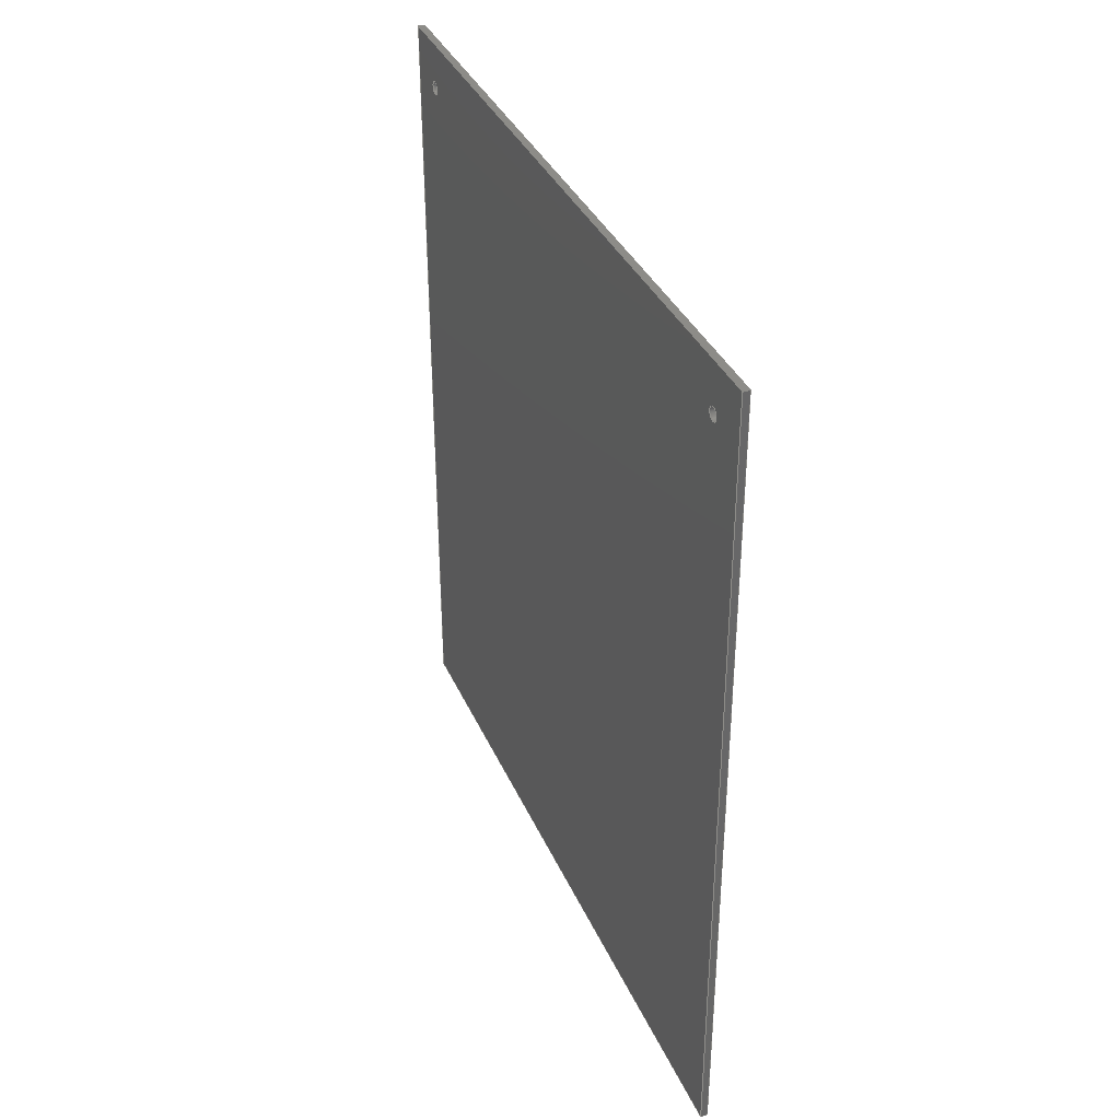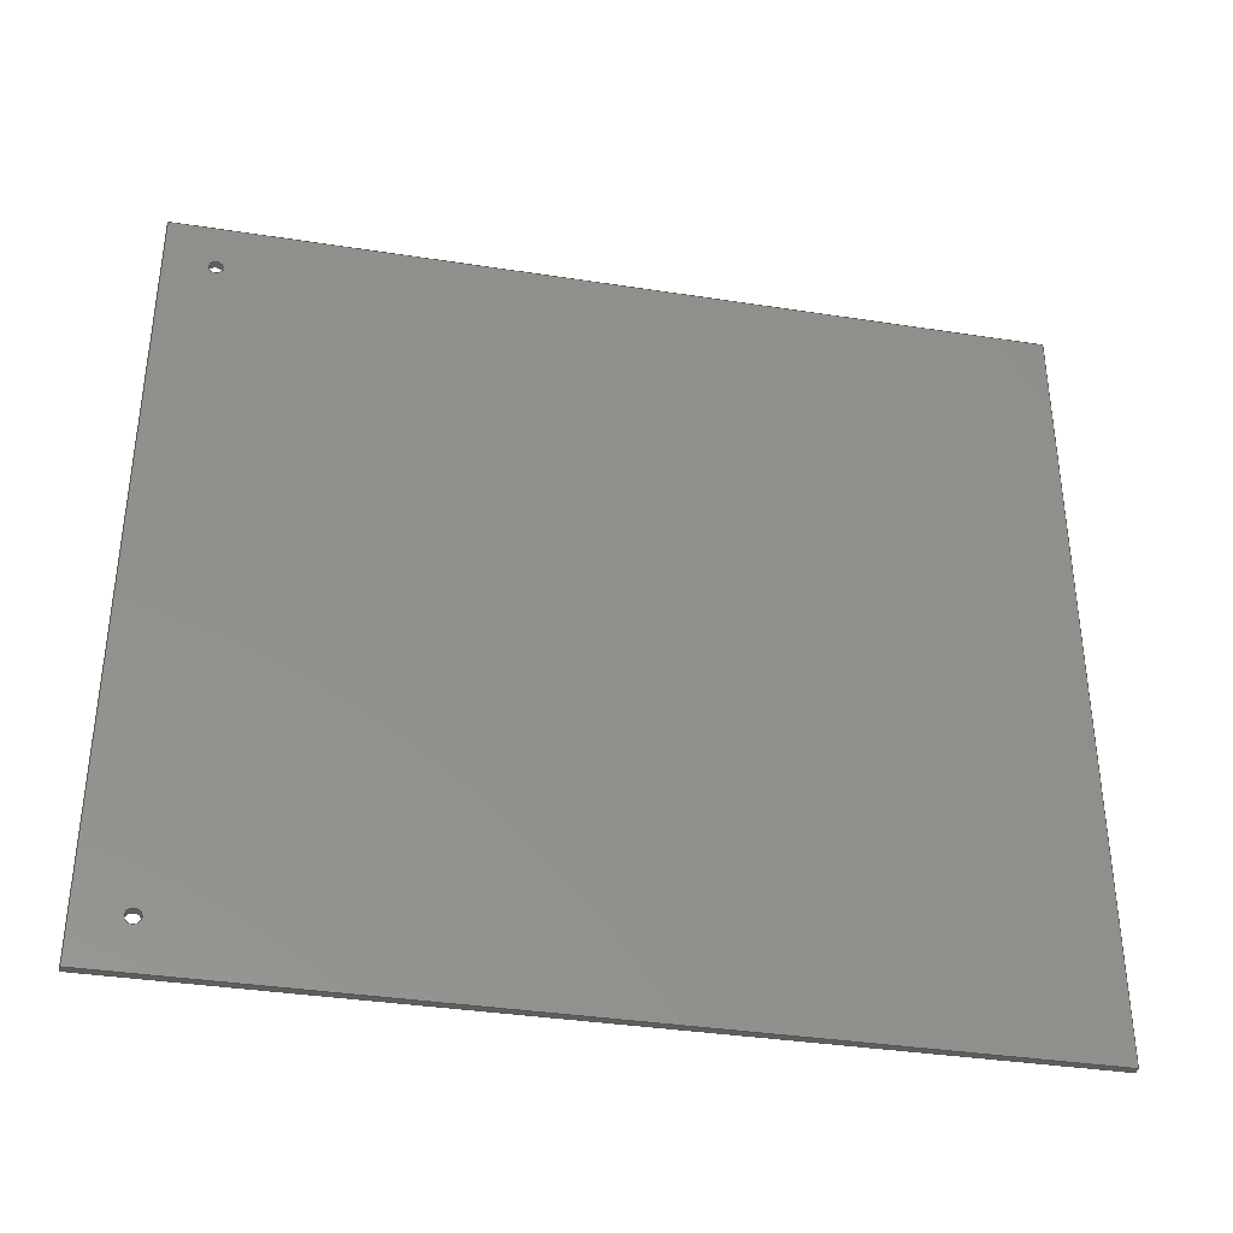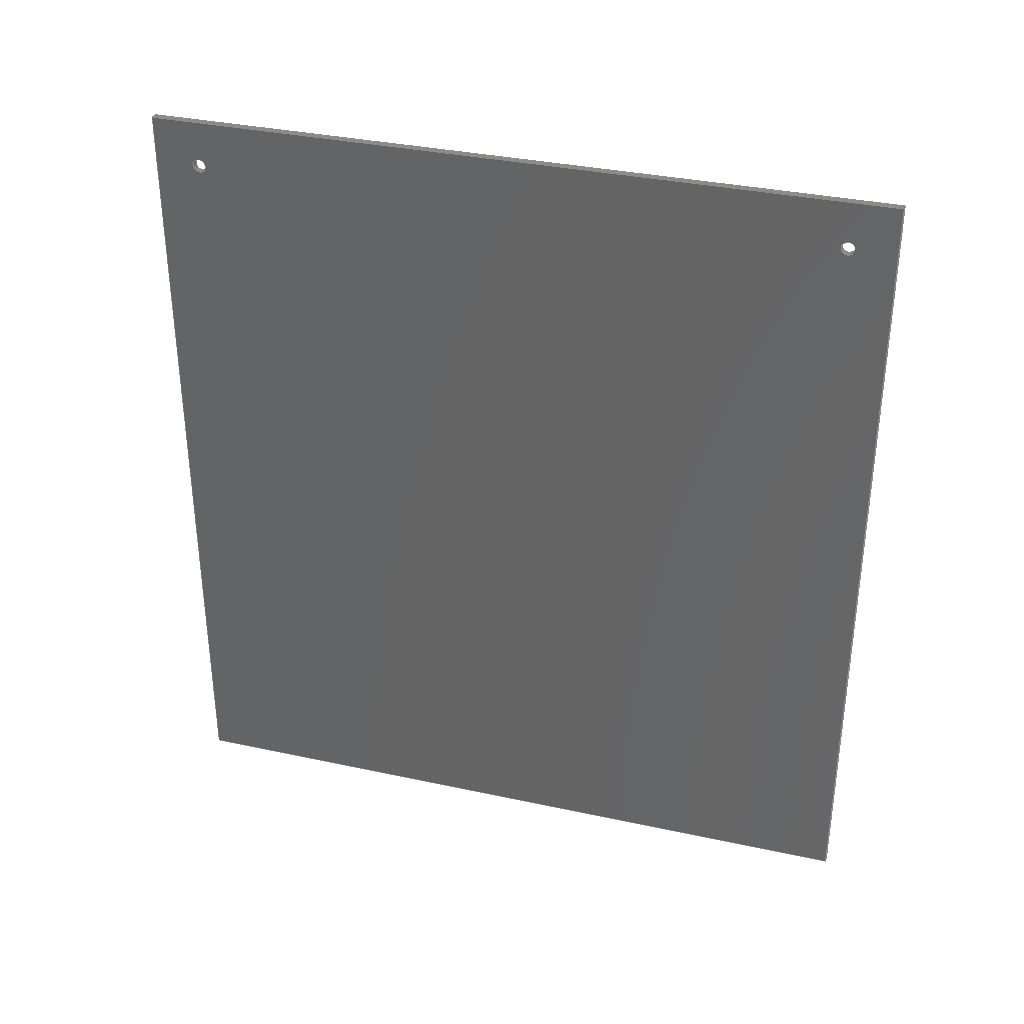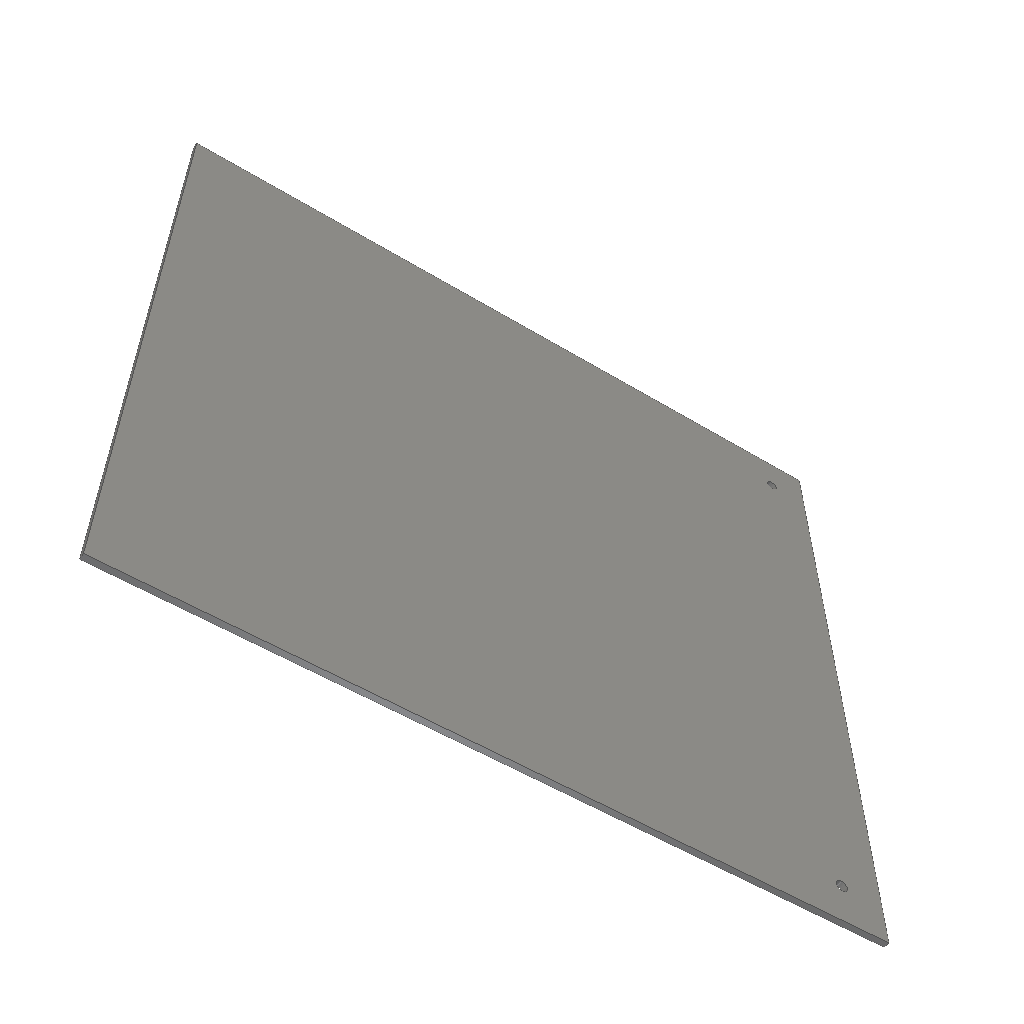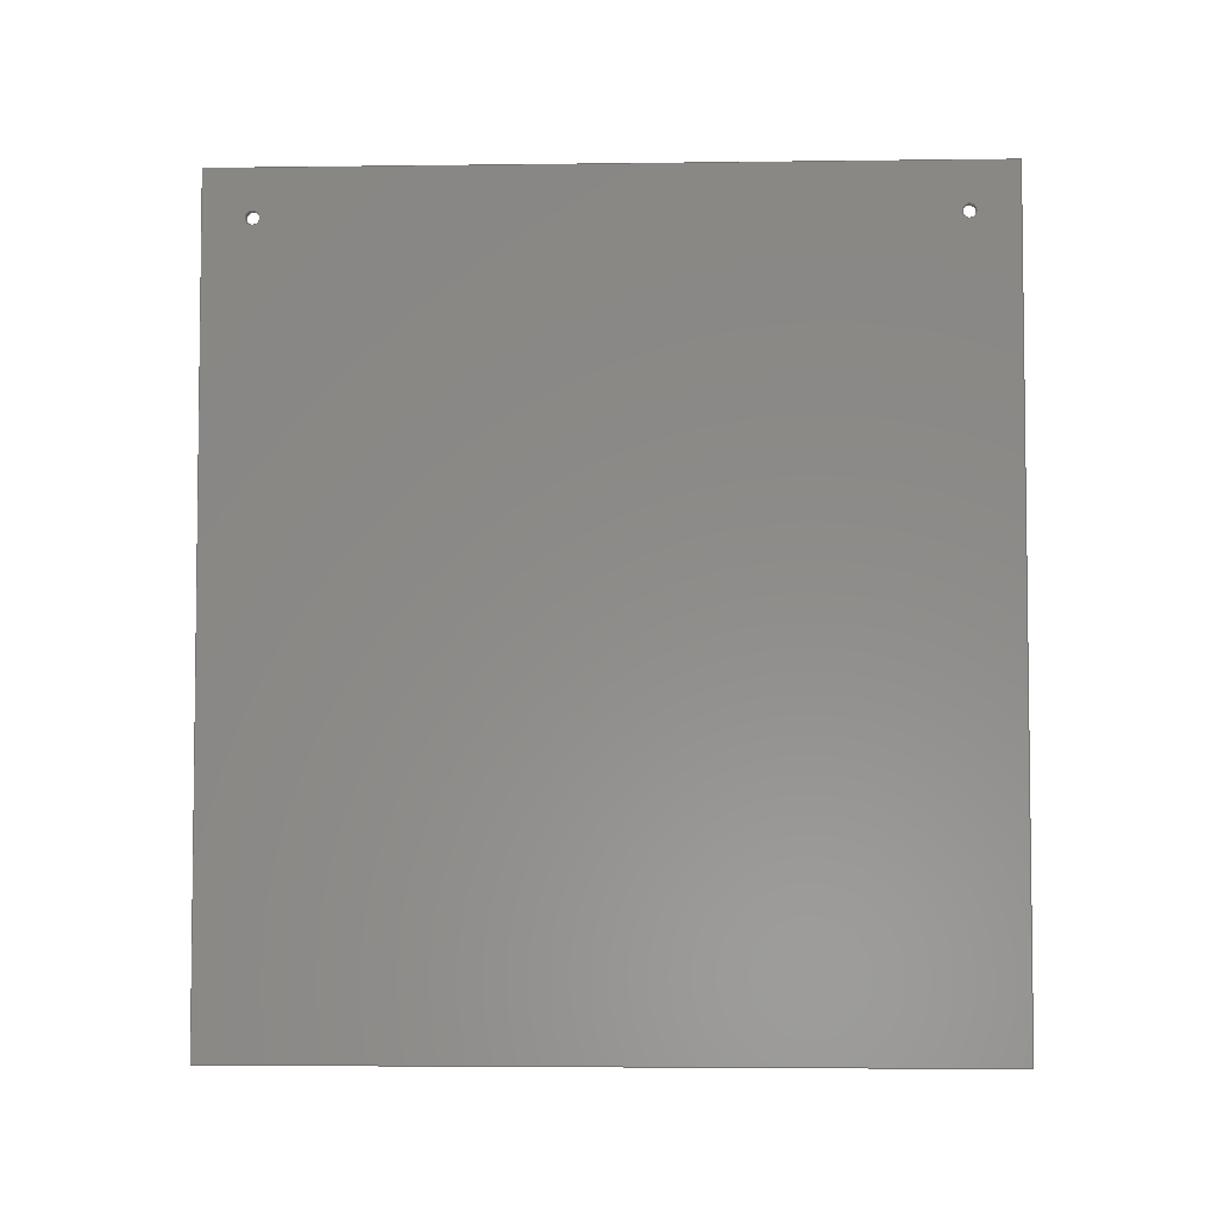
<metadata>
{"format":"step","ext":"stp","renderer":"f3d","projection":"perspective","resolution":1024,"background":"white","views":[{"elev":36.0,"azim":-21.7,"up":"+Z"},{"elev":-36.5,"azim":78.6,"up":"+Y"},{"elev":34.1,"azim":-73.6,"up":"+Z"},{"elev":-54.8,"azim":-122.8,"up":"+Y"},{"elev":-4.4,"azim":92.4,"up":"+Z"}]}
</metadata>
<code>
ISO-10303-21;
DATA;
#1=MECHANICAL_DESIGN_GEOMETRIC_PRESENTATION_REPRESENTATION('',(#4),#248);
#2=SHAPE_REPRESENTATION_RELATIONSHIP('SRR','None',#258,#3);
#3=ADVANCED_BREP_SHAPE_REPRESENTATION('',(#5),#247);
#4=STYLED_ITEM('',(#268),#5);
#5=MANIFOLD_SOLID_BREP('Solid1',#138);
#6=LINE('',#222,#18);
#7=LINE('',#224,#19);
#8=LINE('',#226,#20);
#9=LINE('',#227,#21);
#10=LINE('',#230,#22);
#11=LINE('',#232,#23);
#12=LINE('',#233,#24);
#13=LINE('',#236,#25);
#14=LINE('',#237,#26);
#15=LINE('',#240,#27);
#16=LINE('',#241,#28);
#17=LINE('',#243,#29);
#18=VECTOR('',#186,39.37);
#19=VECTOR('',#187,39.37);
#20=VECTOR('',#188,39.37);
#21=VECTOR('',#189,39.37);
#22=VECTOR('',#192,39.37);
#23=VECTOR('',#193,39.37);
#24=VECTOR('',#194,39.37);
#25=VECTOR('',#197,39.37);
#26=VECTOR('',#198,39.37);
#27=VECTOR('',#201,39.37);
#28=VECTOR('',#202,39.37);
#29=VECTOR('',#205,39.37);
#30=PLANE('',#164);
#31=PLANE('',#165);
#32=PLANE('',#166);
#33=PLANE('',#167);
#34=PLANE('',#168);
#35=PLANE('',#169);
#36=FACE_BOUND('',#51,.T.);
#37=FACE_BOUND('',#53,.T.);
#38=FACE_BOUND('',#55,.T.);
#39=FACE_BOUND('',#56,.T.);
#40=FACE_BOUND('',#62,.T.);
#41=FACE_BOUND('',#63,.T.);
#42=FACE_OUTER_BOUND('',#50,.T.);
#43=FACE_OUTER_BOUND('',#52,.T.);
#44=FACE_OUTER_BOUND('',#54,.T.);
#45=FACE_OUTER_BOUND('',#57,.T.);
#46=FACE_OUTER_BOUND('',#58,.T.);
#47=FACE_OUTER_BOUND('',#59,.T.);
#48=FACE_OUTER_BOUND('',#60,.T.);
#49=FACE_OUTER_BOUND('',#61,.T.);
#50=EDGE_LOOP('',(#96));
#51=EDGE_LOOP('',(#97));
#52=EDGE_LOOP('',(#98));
#53=EDGE_LOOP('',(#99));
#54=EDGE_LOOP('',(#100,#101,#102,#103));
#55=EDGE_LOOP('',(#104));
#56=EDGE_LOOP('',(#105));
#57=EDGE_LOOP('',(#106,#107,#108,#109));
#58=EDGE_LOOP('',(#110,#111,#112,#113));
#59=EDGE_LOOP('',(#114,#115,#116,#117));
#60=EDGE_LOOP('',(#118,#119,#120,#121));
#61=EDGE_LOOP('',(#122,#123,#124,#125));
#62=EDGE_LOOP('',(#126));
#63=EDGE_LOOP('',(#127));
#64=CIRCLE('',#159,0.125);
#65=CIRCLE('',#160,0.125);
#66=CIRCLE('',#162,0.125);
#67=CIRCLE('',#163,0.125);
#68=VERTEX_POINT('',#210);
#69=VERTEX_POINT('',#212);
#70=VERTEX_POINT('',#215);
#71=VERTEX_POINT('',#217);
#72=VERTEX_POINT('',#220);
#73=VERTEX_POINT('',#221);
#74=VERTEX_POINT('',#223);
#75=VERTEX_POINT('',#225);
#76=VERTEX_POINT('',#229);
#77=VERTEX_POINT('',#231);
#78=VERTEX_POINT('',#235);
#79=VERTEX_POINT('',#239);
#80=EDGE_CURVE('',#68,#68,#64,.T.);
#81=EDGE_CURVE('',#69,#69,#65,.T.);
#82=EDGE_CURVE('',#70,#70,#66,.T.);
#83=EDGE_CURVE('',#71,#71,#67,.T.);
#84=EDGE_CURVE('',#72,#73,#6,.T.);
#85=EDGE_CURVE('',#73,#74,#7,.T.);
#86=EDGE_CURVE('',#74,#75,#8,.T.);
#87=EDGE_CURVE('',#75,#72,#9,.T.);
#88=EDGE_CURVE('',#73,#76,#10,.T.);
#89=EDGE_CURVE('',#76,#77,#11,.T.);
#90=EDGE_CURVE('',#77,#74,#12,.T.);
#91=EDGE_CURVE('',#78,#72,#13,.T.);
#92=EDGE_CURVE('',#76,#78,#14,.T.);
#93=EDGE_CURVE('',#75,#79,#15,.T.);
#94=EDGE_CURVE('',#79,#78,#16,.T.);
#95=EDGE_CURVE('',#77,#79,#17,.T.);
#96=ORIENTED_EDGE('',*,*,#80,.F.);
#97=ORIENTED_EDGE('',*,*,#81,.F.);
#98=ORIENTED_EDGE('',*,*,#82,.F.);
#99=ORIENTED_EDGE('',*,*,#83,.F.);
#100=ORIENTED_EDGE('',*,*,#84,.T.);
#101=ORIENTED_EDGE('',*,*,#85,.T.);
#102=ORIENTED_EDGE('',*,*,#86,.T.);
#103=ORIENTED_EDGE('',*,*,#87,.T.);
#104=ORIENTED_EDGE('',*,*,#83,.T.);
#105=ORIENTED_EDGE('',*,*,#81,.T.);
#106=ORIENTED_EDGE('',*,*,#85,.F.);
#107=ORIENTED_EDGE('',*,*,#88,.T.);
#108=ORIENTED_EDGE('',*,*,#89,.T.);
#109=ORIENTED_EDGE('',*,*,#90,.T.);
#110=ORIENTED_EDGE('',*,*,#88,.F.);
#111=ORIENTED_EDGE('',*,*,#84,.F.);
#112=ORIENTED_EDGE('',*,*,#91,.F.);
#113=ORIENTED_EDGE('',*,*,#92,.F.);
#114=ORIENTED_EDGE('',*,*,#87,.F.);
#115=ORIENTED_EDGE('',*,*,#93,.T.);
#116=ORIENTED_EDGE('',*,*,#94,.T.);
#117=ORIENTED_EDGE('',*,*,#91,.T.);
#118=ORIENTED_EDGE('',*,*,#86,.F.);
#119=ORIENTED_EDGE('',*,*,#90,.F.);
#120=ORIENTED_EDGE('',*,*,#95,.T.);
#121=ORIENTED_EDGE('',*,*,#93,.F.);
#122=ORIENTED_EDGE('',*,*,#89,.F.);
#123=ORIENTED_EDGE('',*,*,#92,.T.);
#124=ORIENTED_EDGE('',*,*,#94,.F.);
#125=ORIENTED_EDGE('',*,*,#95,.F.);
#126=ORIENTED_EDGE('',*,*,#82,.T.);
#127=ORIENTED_EDGE('',*,*,#80,.T.);
#128=CYLINDRICAL_SURFACE('',#158,0.125);
#129=CYLINDRICAL_SURFACE('',#161,0.125);
#130=ADVANCED_FACE('',(#42,#36),#128,.F.);
#131=ADVANCED_FACE('',(#43,#37),#129,.F.);
#132=ADVANCED_FACE('',(#44,#38,#39),#30,.T.);
#133=ADVANCED_FACE('',(#45),#31,.T.);
#134=ADVANCED_FACE('',(#46),#32,.F.);
#135=ADVANCED_FACE('',(#47),#33,.T.);
#136=ADVANCED_FACE('',(#48),#34,.T.);
#137=ADVANCED_FACE('',(#49,#40,#41),#35,.F.);
#138=CLOSED_SHELL('',(#130,#131,#132,#133,#134,#135,#136,#137));
#139=DERIVED_UNIT_ELEMENT(#141,0);
#140=DERIVED_UNIT_ELEMENT(#252,0);
#141=(
MASS_UNIT()
NAMED_UNIT(*)
SI_UNIT($,.GRAM.)
);
#142=DERIVED_UNIT((#139,#140));
#143=MEASURE_REPRESENTATION_ITEM('density measure',
POSITIVE_RATIO_MEASURE(1),#142);
#144=PROPERTY_DEFINITION_REPRESENTATION(#149,#146);
#145=PROPERTY_DEFINITION_REPRESENTATION(#150,#147);
#146=REPRESENTATION('material name',(#148),#247);
#147=REPRESENTATION('density',(#143),#247);
#148=DESCRIPTIVE_REPRESENTATION_ITEM('Generic','Generic');
#149=PROPERTY_DEFINITION('material property','material name',#260);
#150=PROPERTY_DEFINITION('material property','density of part',#260);
#151=DATE_TIME_ROLE('creation_date');
#152=APPLIED_DATE_AND_TIME_ASSIGNMENT(#153,#151,(#260));
#153=DATE_AND_TIME(#154,#155);
#154=CALENDAR_DATE(2017,19,12);
#155=LOCAL_TIME(17,47,20,#156);
#156=COORDINATED_UNIVERSAL_TIME_OFFSET(0,0,.BEHIND.);
#157=AXIS2_PLACEMENT_3D('placement',#208,#170,#171);
#158=AXIS2_PLACEMENT_3D('',#209,#172,#173);
#159=AXIS2_PLACEMENT_3D('',#211,#174,#175);
#160=AXIS2_PLACEMENT_3D('',#213,#176,#177);
#161=AXIS2_PLACEMENT_3D('',#214,#178,#179);
#162=AXIS2_PLACEMENT_3D('',#216,#180,#181);
#163=AXIS2_PLACEMENT_3D('',#218,#182,#183);
#164=AXIS2_PLACEMENT_3D('',#219,#184,#185);
#165=AXIS2_PLACEMENT_3D('',#228,#190,#191);
#166=AXIS2_PLACEMENT_3D('',#234,#195,#196);
#167=AXIS2_PLACEMENT_3D('',#238,#199,#200);
#168=AXIS2_PLACEMENT_3D('',#242,#203,#204);
#169=AXIS2_PLACEMENT_3D('',#244,#206,#207);
#170=DIRECTION('axis',(0,0,1));
#171=DIRECTION('refdir',(1,0,0));
#172=DIRECTION('center_axis',(-1,-1.837e-16,0));
#173=DIRECTION('ref_axis',(1.837e-16,-1,0));
#174=DIRECTION('center_axis',(-1,-1.837e-16,0));
#175=DIRECTION('ref_axis',(1.837e-16,-1,0));
#176=DIRECTION('center_axis',(1,1.837e-16,0));
#177=DIRECTION('ref_axis',(1.837e-16,-1,0));
#178=DIRECTION('center_axis',(-1,-1.837e-16,0));
#179=DIRECTION('ref_axis',(1.837e-16,-1,0));
#180=DIRECTION('center_axis',(-1,-1.837e-16,0));
#181=DIRECTION('ref_axis',(1.837e-16,-1,0));
#182=DIRECTION('center_axis',(1,1.837e-16,0));
#183=DIRECTION('ref_axis',(1.837e-16,-1,0));
#184=DIRECTION('center_axis',(-1,-1.837e-16,0));
#185=DIRECTION('ref_axis',(1.837e-16,-1,0));
#186=DIRECTION('',(0,0,1));
#187=DIRECTION('',(-1.837e-16,1,0));
#188=DIRECTION('',(0,0,-1));
#189=DIRECTION('',(1.837e-16,-1,0));
#190=DIRECTION('center_axis',(0,0,1));
#191=DIRECTION('ref_axis',(1,0,0));
#192=DIRECTION('',(1,0,0));
#193=DIRECTION('',(0,1,0));
#194=DIRECTION('',(-1,0,0));
#195=DIRECTION('center_axis',(-1.837e-16,1,0));
#196=DIRECTION('ref_axis',(-1,-1.837e-16,0));
#197=DIRECTION('',(-1,-1.837e-16,0));
#198=DIRECTION('',(0,0,-1));
#199=DIRECTION('center_axis',(0,0,-1));
#200=DIRECTION('ref_axis',(-1,0,0));
#201=DIRECTION('',(1,0,0));
#202=DIRECTION('',(0,-1,0));
#203=DIRECTION('center_axis',(-1.837e-16,1,-1.837e-16));
#204=DIRECTION('ref_axis',(0,1.837e-16,1));
#205=DIRECTION('',(0,-1.837e-16,-1));
#206=DIRECTION('center_axis',(-1,-1.837e-16,0));
#207=DIRECTION('ref_axis',(1.837e-16,-1,0));
#208=CARTESIAN_POINT('',(0,0,0));
#209=CARTESIAN_POINT('Origin',(25.97,-0.7911,59));
#210=CARTESIAN_POINT('',(26.1,-0.9161,59));
#211=CARTESIAN_POINT('Origin',(26.1,-0.7911,59));
#212=CARTESIAN_POINT('',(25.97,-0.9161,59));
#213=CARTESIAN_POINT('Origin',(25.97,-0.7911,59));
#214=CARTESIAN_POINT('Origin',(25.97,11.46,59));
#215=CARTESIAN_POINT('',(26.1,11.33,59));
#216=CARTESIAN_POINT('Origin',(26.1,11.46,59));
#217=CARTESIAN_POINT('',(25.97,11.33,59));
#218=CARTESIAN_POINT('Origin',(25.97,11.46,59));
#219=CARTESIAN_POINT('Origin',(25.97,5.334,52.25));
#220=CARTESIAN_POINT('',(25.97,-1.666,44.63));
#221=CARTESIAN_POINT('',(25.97,-1.666,59.88));
#222=CARTESIAN_POINT('',(25.97,-1.666,52.25));
#223=CARTESIAN_POINT('',(25.97,12.33,59.88));
#224=CARTESIAN_POINT('',(25.97,5.334,59.88));
#225=CARTESIAN_POINT('',(25.97,12.33,44.63));
#226=CARTESIAN_POINT('',(25.97,12.33,52.25));
#227=CARTESIAN_POINT('',(25.97,5.334,44.63));
#228=CARTESIAN_POINT('Origin',(25.97,5.334,59.88));
#229=CARTESIAN_POINT('',(26.1,-1.666,59.88));
#230=CARTESIAN_POINT('',(25.97,-1.666,59.88));
#231=CARTESIAN_POINT('',(26.1,12.33,59.88));
#232=CARTESIAN_POINT('',(26.1,5.334,59.88));
#233=CARTESIAN_POINT('',(25.97,12.33,59.88));
#234=CARTESIAN_POINT('Origin',(25.97,-1.666,52.88));
#235=CARTESIAN_POINT('',(26.1,-1.666,44.63));
#236=CARTESIAN_POINT('',(25.97,-1.666,44.63));
#237=CARTESIAN_POINT('',(26.1,-1.666,52.88));
#238=CARTESIAN_POINT('Origin',(25.97,1.005,44.63));
#239=CARTESIAN_POINT('',(26.1,12.33,44.63));
#240=CARTESIAN_POINT('',(25.97,12.33,44.63));
#241=CARTESIAN_POINT('',(26.1,1.005,44.63));
#242=CARTESIAN_POINT('Origin',(25.97,12.33,52.88));
#243=CARTESIAN_POINT('',(26.1,12.33,52.88));
#244=CARTESIAN_POINT('Origin',(26.1,5.334,52.25));
#245=UNCERTAINTY_MEASURE_WITH_UNIT(LENGTH_MEASURE(0.0003937),
#250,'DISTANCE_ACCURACY_VALUE',
'Maximum model space distance between geometric entities at asserted c
onnectivities');
#246=UNCERTAINTY_MEASURE_WITH_UNIT(LENGTH_MEASURE(0.0003937),
#250,'DISTANCE_ACCURACY_VALUE',
'Maximum model space distance between geometric entities at asserted c
onnectivities');
#247=(
GEOMETRIC_REPRESENTATION_CONTEXT(3)
GLOBAL_UNCERTAINTY_ASSIGNED_CONTEXT((#245))
GLOBAL_UNIT_ASSIGNED_CONTEXT((#250,#255,#254))
REPRESENTATION_CONTEXT('','3D')
);
#248=(
GEOMETRIC_REPRESENTATION_CONTEXT(3)
GLOBAL_UNCERTAINTY_ASSIGNED_CONTEXT((#246))
GLOBAL_UNIT_ASSIGNED_CONTEXT((#250,#255,#254))
REPRESENTATION_CONTEXT('','3D')
);
#249=DIMENSIONAL_EXPONENTS(1,0,0,0,0,0,0);
#250=(
CONVERSION_BASED_UNIT('inch',#253)
LENGTH_UNIT()
NAMED_UNIT(#249)
);
#251=(
LENGTH_UNIT()
NAMED_UNIT(*)
SI_UNIT(.MILLI.,.METRE.)
);
#252=(
LENGTH_UNIT()
NAMED_UNIT(*)
SI_UNIT(.CENTI.,.METRE.)
);
#253=LENGTH_MEASURE_WITH_UNIT(LENGTH_MEASURE(25.4),#251);
#254=(
NAMED_UNIT(*)
SI_UNIT($,.STERADIAN.)
SOLID_ANGLE_UNIT()
);
#255=(
NAMED_UNIT(*)
PLANE_ANGLE_UNIT()
SI_UNIT($,.RADIAN.)
);
#256=SHAPE_DEFINITION_REPRESENTATION(#257,#258);
#257=PRODUCT_DEFINITION_SHAPE('',$,#260);
#258=SHAPE_REPRESENTATION('',(#157),#247);
#259=PRODUCT_DEFINITION_CONTEXT('part definition',#264,'design');
#260=PRODUCT_DEFINITION('GE-18031','GE-18031',#261,#259);
#261=PRODUCT_DEFINITION_FORMATION('ANY',$,#266);
#262=PRODUCT_RELATED_PRODUCT_CATEGORY('GE-18031','GE-18031',(#266));
#263=APPLICATION_PROTOCOL_DEFINITION('international standard',
'automotive_design',2009,#264);
#264=APPLICATION_CONTEXT(
'Core Data for Automotive Mechanical Design Process');
#265=PRODUCT_CONTEXT('part definition',#264,'mechanical');
#266=PRODUCT('GE-18031','GE-18031',$,(#265));
#267=PRESENTATION_STYLE_ASSIGNMENT((#269));
#268=PRESENTATION_STYLE_ASSIGNMENT((#270));
#269=SURFACE_STYLE_USAGE(.BOTH.,#271);
#270=SURFACE_STYLE_USAGE(.BOTH.,#272);
#271=SURFACE_SIDE_STYLE('',(#273));
#272=SURFACE_SIDE_STYLE('',(#274));
#273=SURFACE_STYLE_FILL_AREA(#275);
#274=SURFACE_STYLE_FILL_AREA(#276);
#275=FILL_AREA_STYLE('',(#277));
#276=FILL_AREA_STYLE('',(#278));
#277=FILL_AREA_STYLE_COLOUR('',#279);
#278=FILL_AREA_STYLE_COLOUR('',#280);
#279=COLOUR_RGB('',0.749,0.749,0.749);
#280=COLOUR_RGB('',0.007843,0.2392,0.8235);
ENDSEC;
END-ISO-10303-21;

</code>
